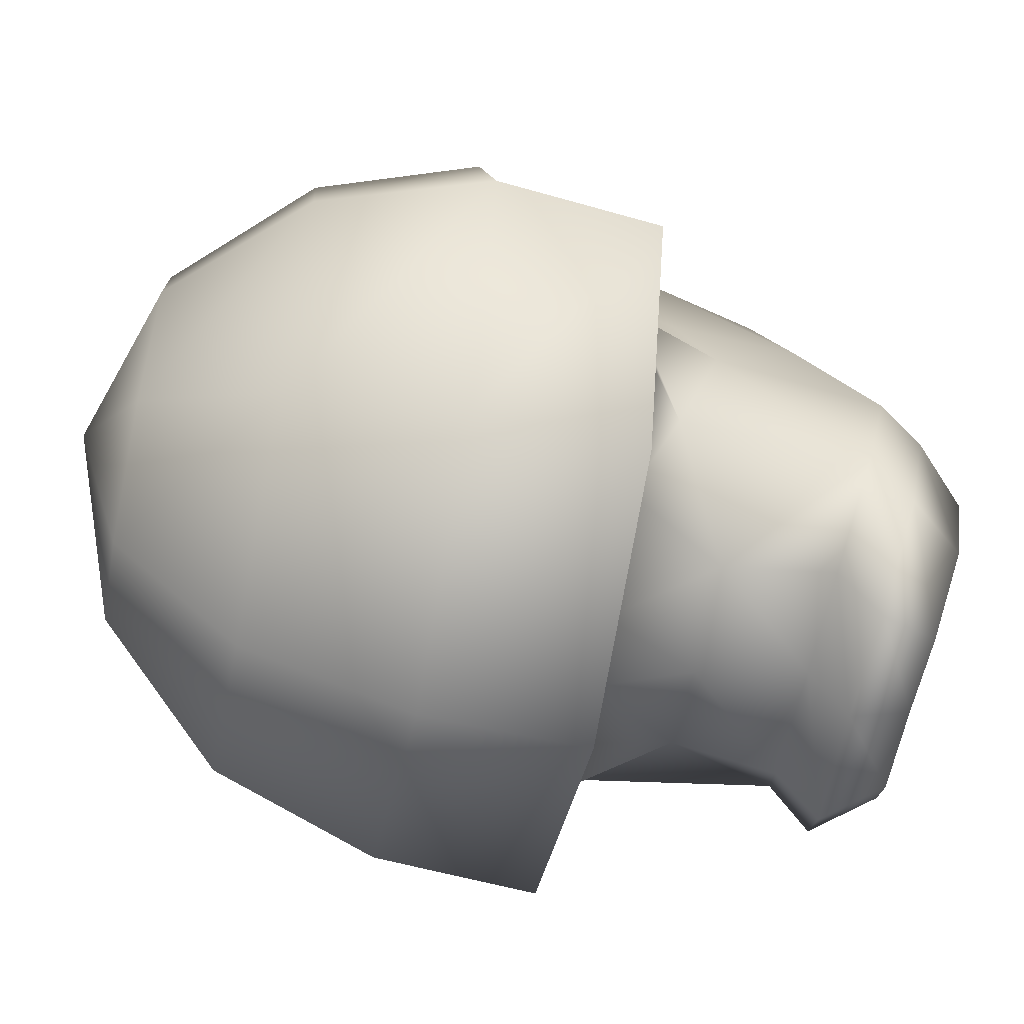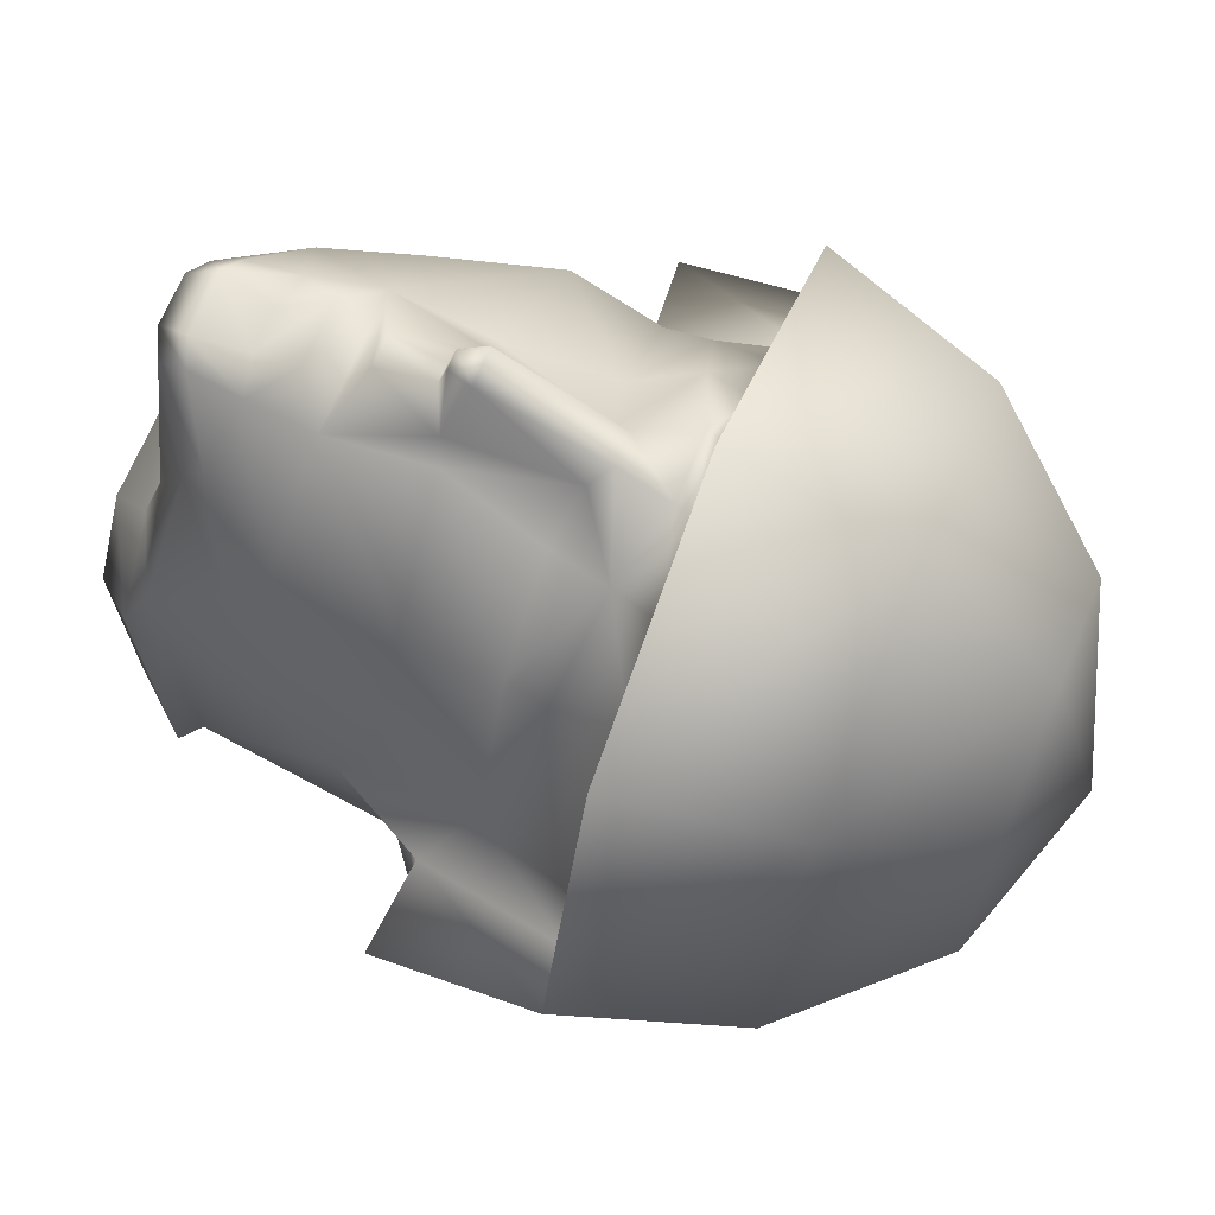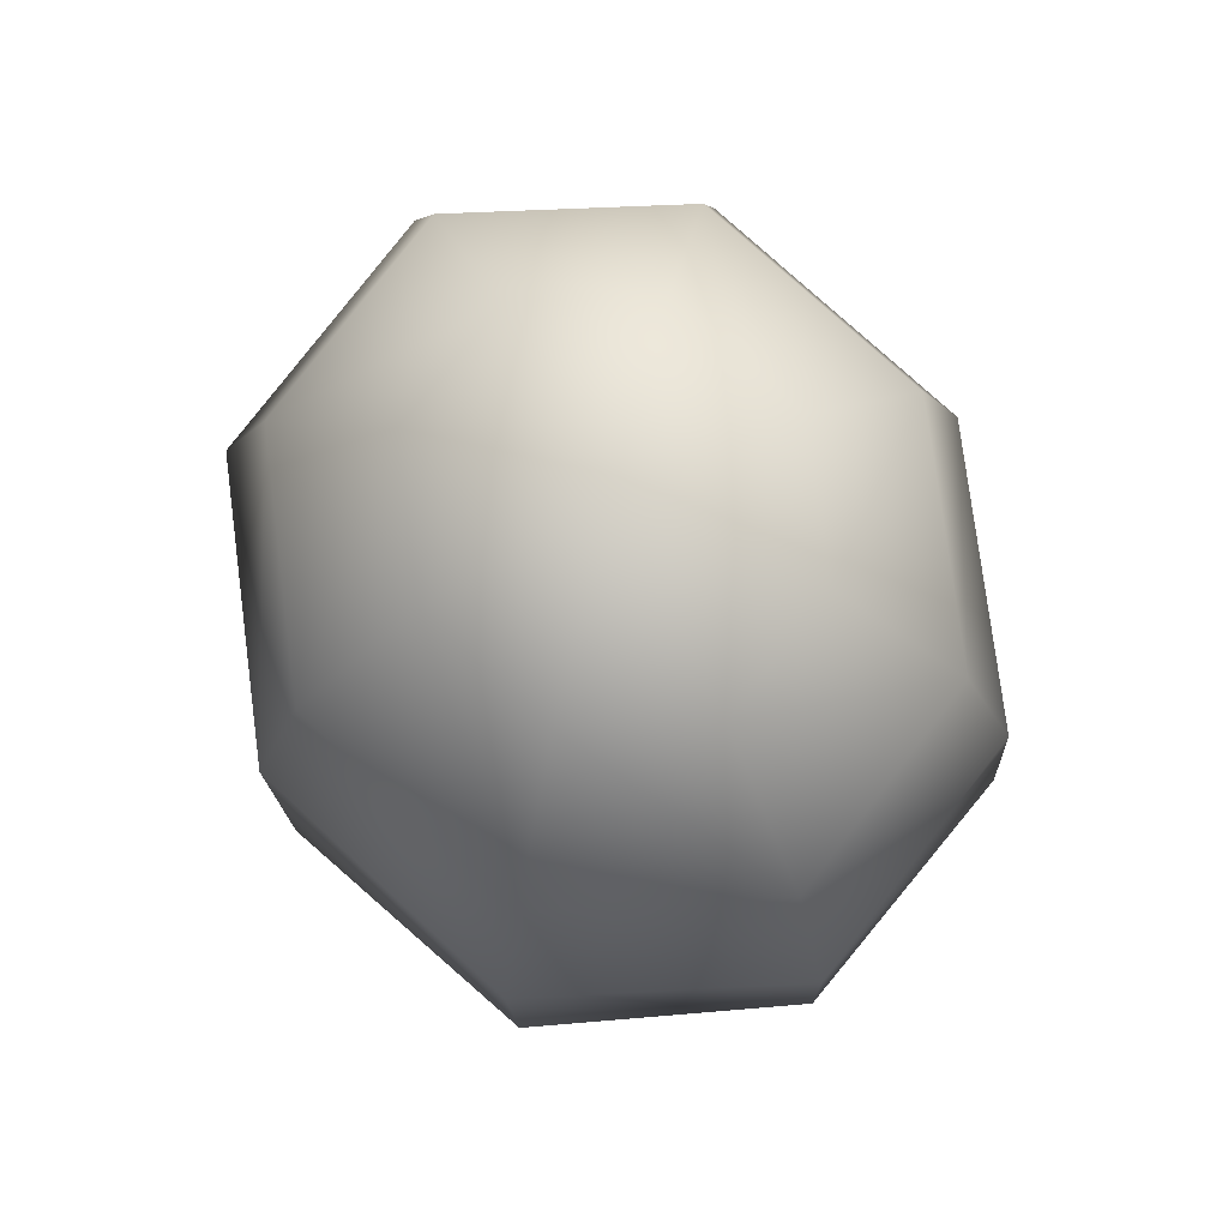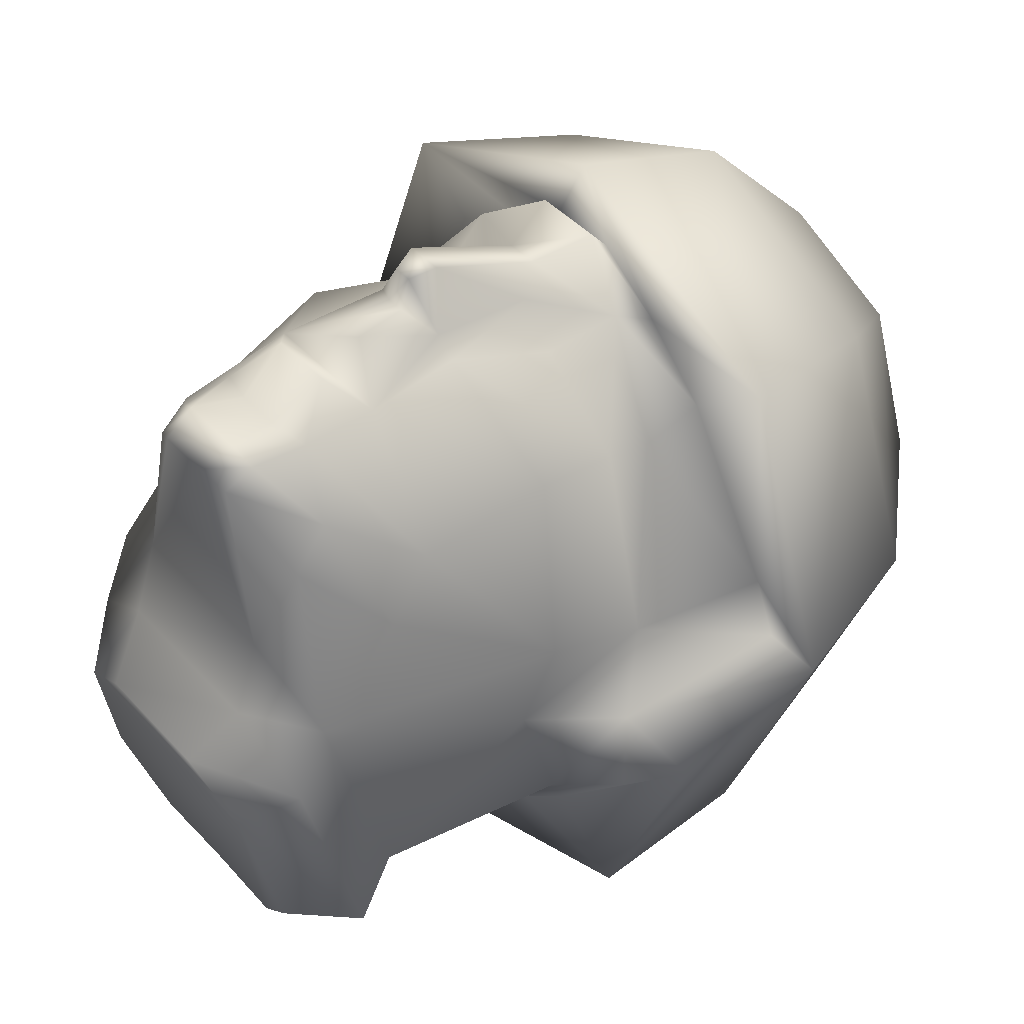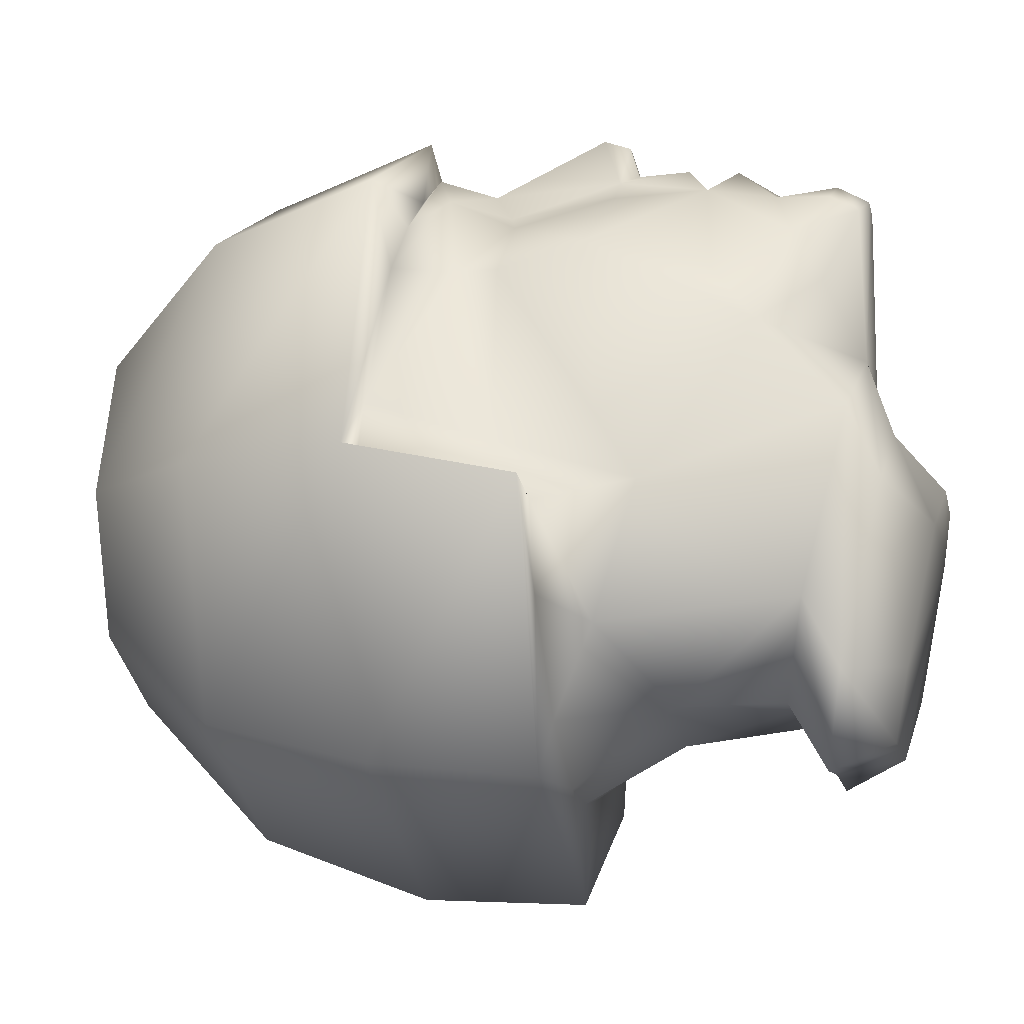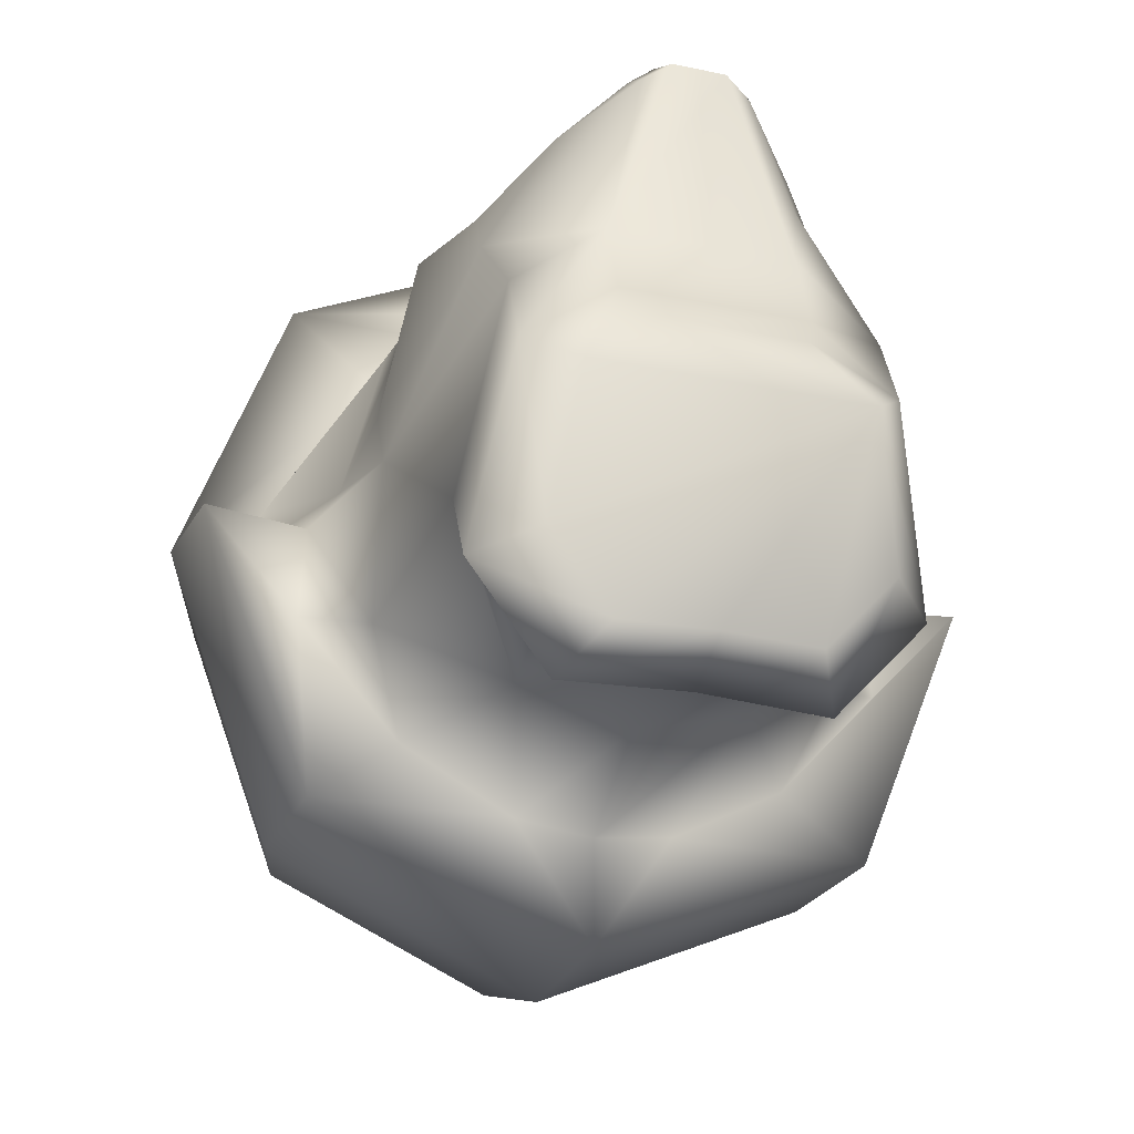
<metadata>
{"format":"obj","ext":"obj","renderer":"f3d","projection":"perspective","resolution":1024,"background":"white","views":[{"elev":-60.1,"azim":-101.5,"up":"+Z"},{"elev":67.7,"azim":112.3,"up":"+Z"},{"elev":77.8,"azim":152.5,"up":"+Y"},{"elev":44.2,"azim":51.0,"up":"+Z"},{"elev":-10.7,"azim":-78.7,"up":"+Z"},{"elev":-27.8,"azim":-17.9,"up":"+Z"}]}
</metadata>
<code>
v 0.1228 0.9113 0.1222
v 0.1273 0.9113 0.1323
v 0.1122 0.9113 0.1222
v 0.2211 0.9113 0.1725
v 0.2066 0.9113 0.1608
v 0.2245 0.9113 0.1323
v 0.2228 0.8834 0.115
v 0.2396 0.8822 0.1161
v 0.2396 0.9113 0.1222
v 0.2211 0.8822 0.06915
v 0.2295 0.9415 0.1222
v 0.2211 0.9113 0.07194
v 0.2072 0.9649 0.1222
v 0.2139 0.9415 0.07977
v 0.1759 0.975 0.1222
v 0.1982 0.9649 0.09765
v 0.1278 0.8822 0.09877
v 0.1289 0.8834 0.115
v 0.1122 0.8822 0.1161
v 0.1222 0.9415 0.1222
v 0.1306 0.9113 0.1725
v 0.1446 0.9649 0.1222
v 0.1379 0.9415 0.1647
v 0.1535 0.9649 0.1474
v 0.1535 0.9649 0.09765
v 0.1379 0.9415 0.07977
v 0.1306 0.9113 0.07194
v 0.1306 0.8822 0.06915
v 0.1759 0.9649 0.08759
v 0.1759 0.9415 0.06244
v 0.1759 0.9113 0.05126
v 0.1759 0.8822 0.05015
v 0.229 0.9113 0.1222
v 0.2239 0.8822 0.09877
v 0.1446 0.8822 0.07977
v 0.1451 0.9113 0.1608
v 0.1574 0.9113 0.172
v 0.1759 0.9113 0.1938
v 0.182 0.9113 0.1804
v 0.1943 0.9113 0.172
v 0.2072 0.8822 0.07977
v 0.2139 0.9415 0.1647
v 0.1982 0.9649 0.1474
v 0.1697 0.9113 0.1804
v 0.163 0.8822 0.06971
v 0.1759 0.9415 0.1826
v 0.1759 0.9649 0.1574
v 0.1887 0.8822 0.06971
v 0.1759 0.8822 0.06803
v 0.1915 0.8258 0.07641
v 0.1759 0.8258 0.07697
v 0.1759 0.837 0.0725
v 0.1982 0.818 0.1127
v 0.2021 0.823 0.08815
v 0.2111 0.8336 0.08703
v 0.1647 0.8163 0.1206
v 0.1871 0.8163 0.1206
v 0.191 0.8247 0.1301
v 0.1496 0.823 0.08815
v 0.1535 0.818 0.1127
v 0.1463 0.8264 0.12
v 0.1602 0.8258 0.07641
v 0.1546 0.837 0.07138
v 0.1971 0.837 0.07138
v 0.1759 0.8431 0.08424
v 0.1608 0.8247 0.1301
v 0.191 0.8291 0.1435
v 0.1798 0.8431 0.177
v 0.1815 0.8521 0.1826
v 0.1703 0.8521 0.1826
v 0.1776 0.8711 0.1843
v 0.1742 0.8711 0.1843
v 0.1731 0.8616 0.1843
v 0.1731 0.8979 0.1815
v 0.1787 0.8979 0.1815
v 0.182 0.9079 0.1843
v 0.1882 0.8571 0.1776
v 0.2044 0.8549 0.1586
v 0.2077 0.8766 0.1636
v 0.1954 0.8414 0.1669
v 0.1865 0.8448 0.1759
v 0.1854 0.8353 0.1759
v 0.2055 0.847 0.1485
v 0.2161 0.8912 0.1267
v 0.2061 0.8923 0.1597
v 0.2072 0.8996 0.1591
v 0.1938 0.9035 0.1764
v 0.1776 0.8727 0.1899
v 0.1837 0.8739 0.1815
v 0.1865 0.8744 0.1776
v 0.1899 0.8923 0.172
v 0.1809 0.8945 0.1764
v 0.1943 0.8632 0.08312
v 0.1848 0.8303 0.1731
v 0.1804 0.8286 0.1759
v 0.1686 0.8739 0.1815
v 0.1636 0.8571 0.1776
v 0.1574 0.8364 0.158
v 0.1608 0.8291 0.1435
v 0.1669 0.8303 0.1731
v 0.1563 0.8414 0.1669
v 0.144 0.8766 0.1636
v 0.1373 0.8739 0.1312
v 0.1463 0.847 0.1485
v 0.1368 0.8666 0.1194
v 0.1356 0.8912 0.1267
v 0.1619 0.8923 0.172
v 0.1457 0.8923 0.1597
v 0.1697 0.9079 0.1843
v 0.158 0.9035 0.1764
v 0.1742 0.8727 0.1899
v 0.1725 0.8772 0.191
v 0.1703 0.8342 0.1787
v 0.172 0.8431 0.177
v 0.1653 0.8448 0.1759
v 0.1446 0.8996 0.1591
v 0.1379 0.8744 0.09541
v 0.1546 0.8437 0.08312
v 0.1574 0.8632 0.08312
v 0.1463 0.8319 0.1329
v 0.1407 0.8398 0.09932
v 0.1709 0.8945 0.1764
v 0.1653 0.8744 0.1776
v 0.1714 0.8286 0.1759
v 0.1664 0.8353 0.1759
v 0.2111 0.8398 0.09932
v 0.2139 0.8744 0.09541
v 0.2055 0.8319 0.1329
v 0.1943 0.8364 0.158
v 0.215 0.8666 0.1194
v 0.1759 0.8638 0.07809
v 0.1971 0.8437 0.08312
v 0.1815 0.8342 0.1787
v 0.1787 0.8616 0.1843
v 0.1407 0.8336 0.08703
v 0.2055 0.8264 0.12
v 0.1792 0.8772 0.191
v 0.2144 0.8739 0.1312
v 0.1474 0.8549 0.1586
f 64 55 54
f 136 58 57
f 66 61 60
f 135 63 62
f 121 118 63
f 126 128 136
f 77 97 70
f 133 113 124
f 137 112 111
f 128 130 138
f 137 89 92
f 95 94 82
f 97 139 101
f 50 54 53
f 51 50 53
f 62 51 53
f 59 62 53
f 60 59 53
f 56 60 53
f 45 49 131
f 104 103 105
f 85 91 90
f 138 79 78
f 75 74 112
f 113 133 68
f 97 77 134
f 128 67 58
f 118 65 52
f 120 121 135
f 132 126 55
f 99 120 61
f 99 67 95
f 72 71 88
f 39 44 109
f 81 80 78
f 74 122 96
f 113 125 100
f 102 123 107
f 104 139 102
f 93 131 49
f 76 87 40
f 76 109 74
f 73 134 71
f 70 114 68
f 67 99 66
f 65 132 64
f 63 52 51
f 61 135 59
f 58 66 56
f 55 136 53
f 52 64 50
f 48 32 10
f 4 42 46
f 42 43 47
f 36 21 3
f 28 27 31
f 27 26 30
f 26 25 29
f 46 47 24
f 38 46 23
f 28 32 45
f 21 37 44
f 11 13 43
f 9 11 42
f 41 10 8
f 40 4 38
f 17 19 28
f 32 31 12
f 31 30 14
f 30 29 16
f 19 18 1
f 19 3 27
f 3 20 26
f 20 22 25
f 23 24 22
f 21 23 20
f 14 16 13
f 12 14 11
f 10 12 9
f 9 33 7
f 6 9 4
f 50 64 54
f 53 136 57
f 56 66 60
f 59 135 62
f 135 121 63
f 55 126 136
f 69 77 70
f 95 133 124
f 88 137 111
f 90 77 79
f 129 83 80
f 138 84 79
f 6 86 84
f 83 128 138
f 5 40 87
f 75 137 92
f 68 81 69
f 133 95 82
f 89 90 92
f 127 93 41
f 34 7 127
f 128 126 130
f 72 96 73
f 115 97 101
f 100 125 101
f 116 36 2
f 106 18 105
f 110 107 122
f 74 110 122
f 96 123 97
f 113 115 125
f 110 116 107
f 131 65 119
f 121 105 117
f 2 1 106
f 98 104 99
f 118 121 119
f 57 56 53
f 124 100 99
f 117 35 119
f 119 45 131
f 96 122 123
f 114 70 115
f 72 111 96
f 110 109 37
f 116 110 36
f 120 104 105
f 108 116 106
f 103 102 108
f 104 101 139
f 139 97 102
f 132 93 126
f 83 129 128
f 6 84 33
f 126 127 130
f 65 131 132
f 127 41 34
f 91 85 87
f 133 82 81
f 88 89 137
f 75 92 87
f 79 85 90
f 138 130 84
f 83 138 78
f 94 80 82
f 67 129 94
f 71 134 89
f 137 75 112
f 114 113 68
f 73 97 134
f 136 128 58
f 63 118 52
f 61 120 135
f 64 132 55
f 66 99 61
f 124 99 95
f 111 72 88
f 76 39 109
f 77 89 134
f 77 81 78
f 129 80 94
f 86 6 5
f 7 84 130
f 87 92 91
f 76 75 87
f 89 77 90
f 68 133 81
f 86 87 85
f 93 132 131
f 130 127 7
f 33 84 7
f 129 67 128
f 93 127 126
f 123 102 97
f 115 101 125
f 98 101 104
f 106 103 108
f 2 106 116
f 36 110 37
f 44 37 109
f 112 74 96
f 70 97 115
f 124 113 100
f 107 123 122
f 45 119 35
f 17 117 18
f 120 105 121
f 119 121 117
f 104 120 99
f 1 18 106
f 105 18 117
f 119 65 118
f 117 17 35
f 108 107 116
f 114 115 113
f 111 112 96
f 109 110 74
f 108 102 107
f 103 106 105
f 103 104 102
f 98 100 101
f 99 100 98
f 97 73 96
f 95 67 94
f 48 41 93
f 48 93 49
f 91 92 90
f 69 81 77
f 71 89 88
f 39 76 40
f 86 5 87
f 85 84 86
f 84 85 79
f 83 78 80
f 81 82 80
f 78 79 77
f 75 76 74
f 72 73 71
f 69 70 68
f 58 67 66
f 52 65 64
f 62 63 51
f 60 61 59
f 57 58 56
f 54 55 53
f 51 52 50
f 44 39 38
f 45 32 49
f 41 48 10
f 4 40 5
f 48 49 32
f 38 4 46
f 46 42 47
f 47 43 15
f 2 36 3
f 32 28 31
f 31 27 30
f 30 26 29
f 25 15 29
f 47 15 24
f 23 46 24
f 21 38 23
f 35 28 45
f 38 21 44
f 43 13 15
f 42 11 43
f 4 9 42
f 34 41 8
f 39 40 38
f 37 21 36
f 35 17 28
f 34 8 7
f 33 9 6
f 10 32 12
f 12 31 14
f 14 30 16
f 16 29 15
f 3 19 1
f 28 19 27
f 27 3 26
f 26 20 25
f 22 15 25
f 24 15 22
f 20 23 22
f 3 21 20
f 18 19 17
f 13 16 15
f 11 14 13
f 9 12 11
f 8 10 9
f 8 9 7
f 5 6 4
f 2 3 1

</code>
